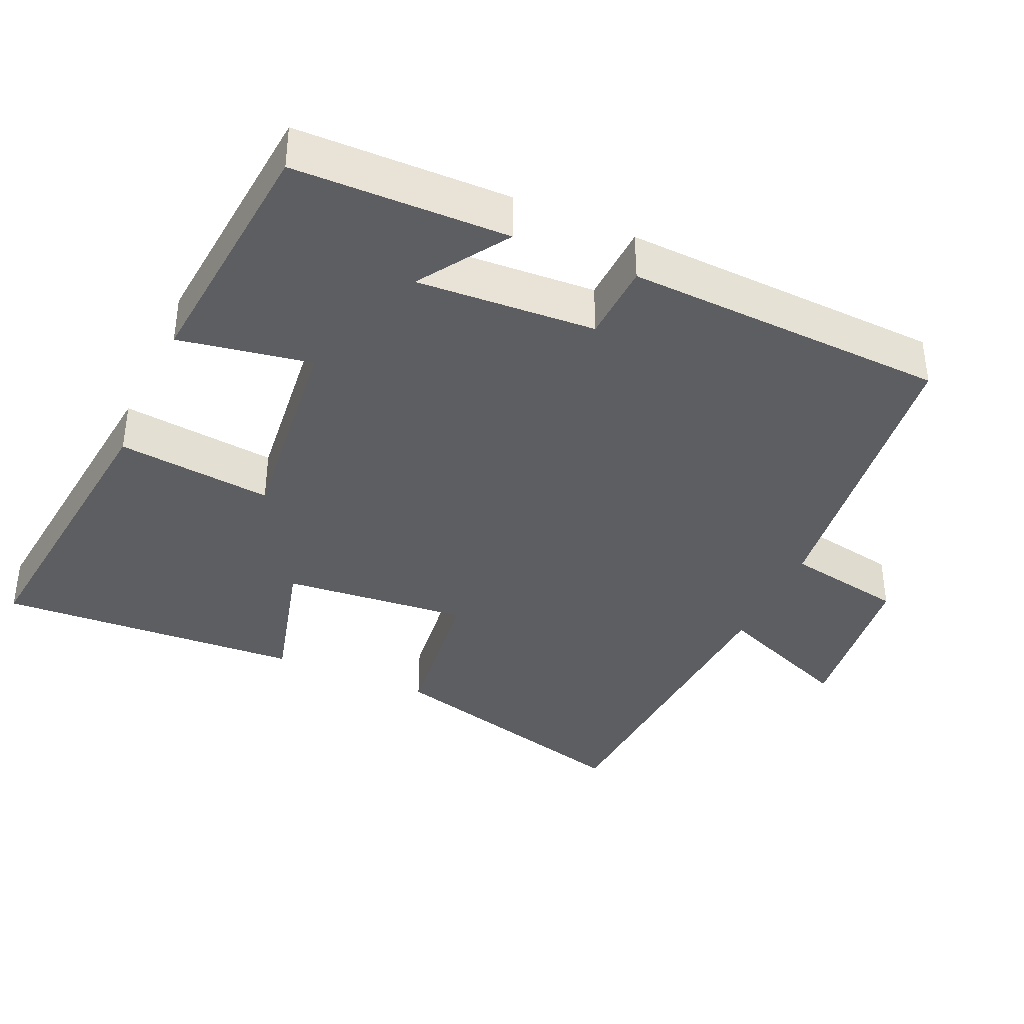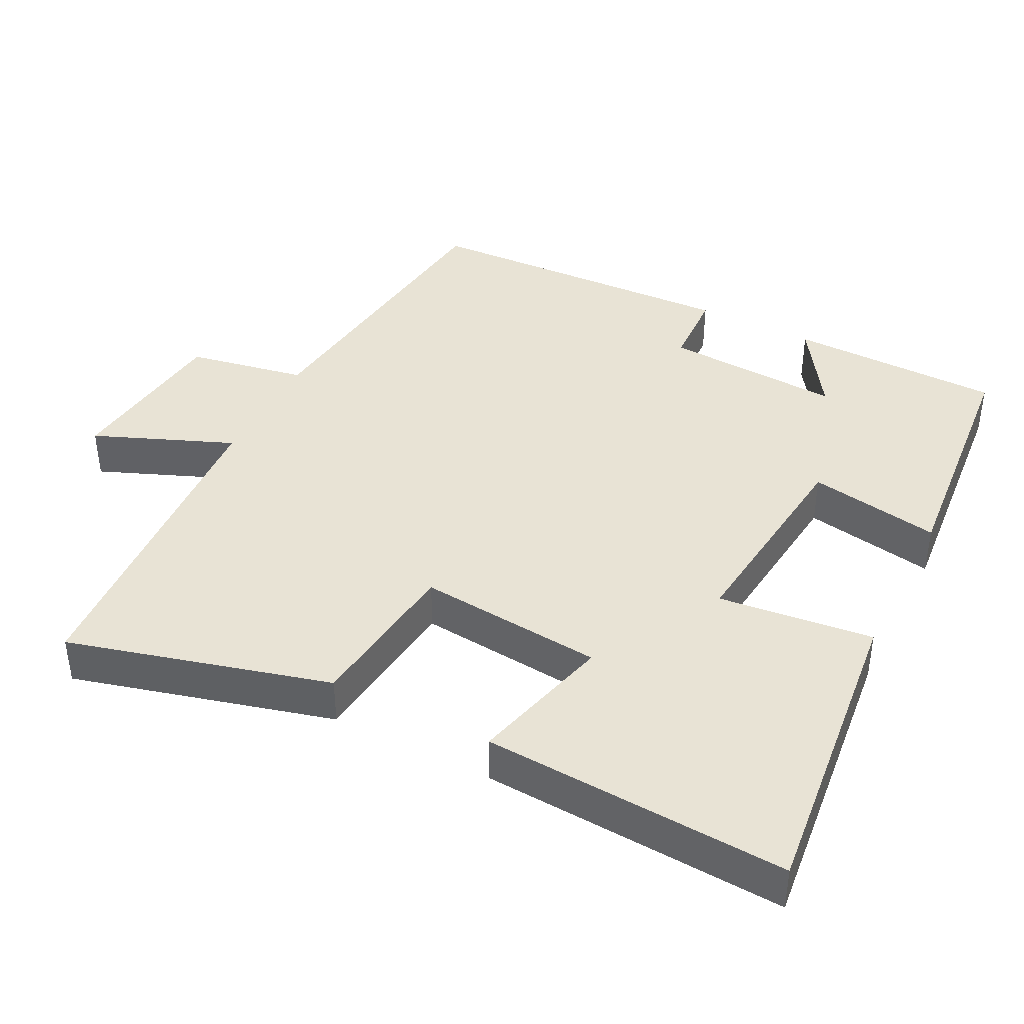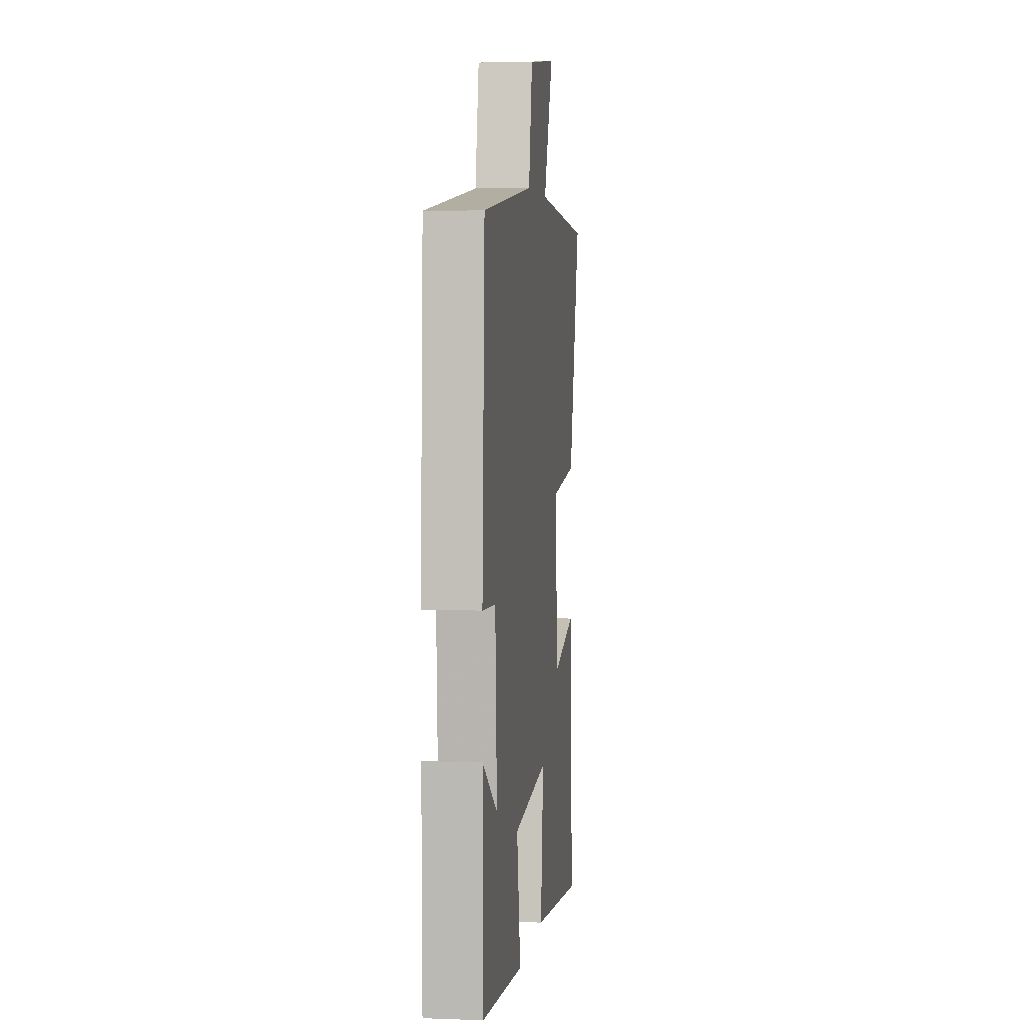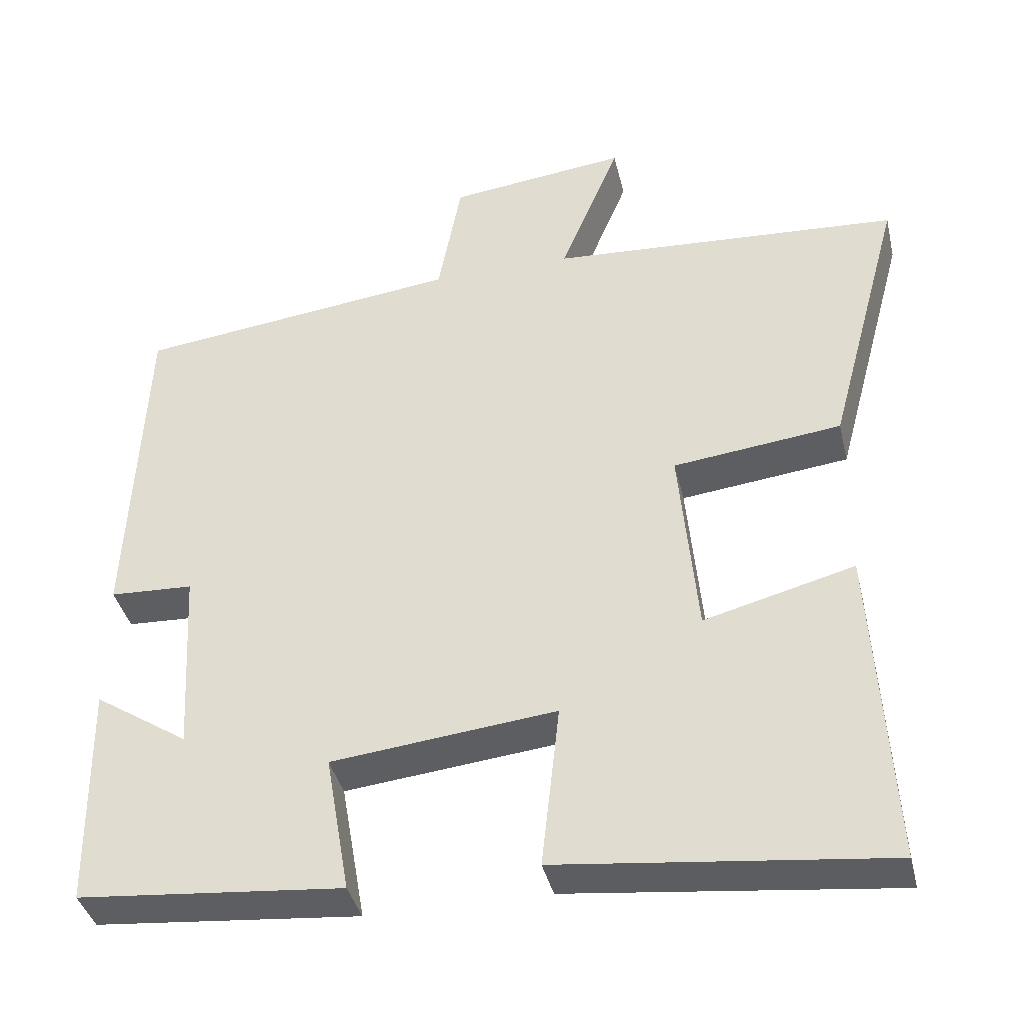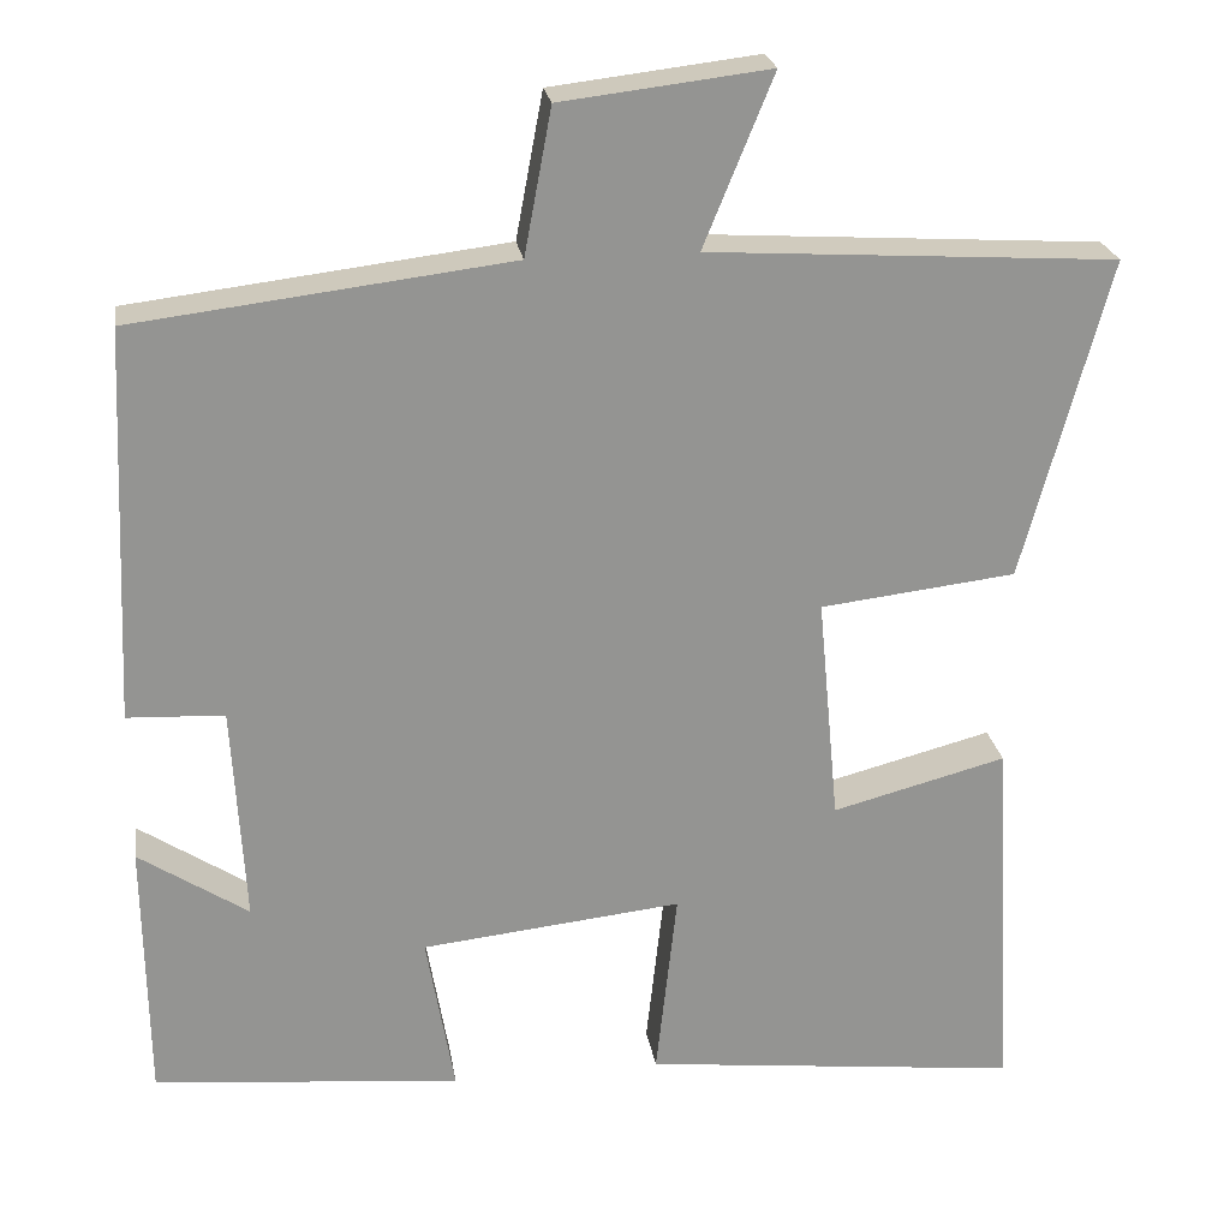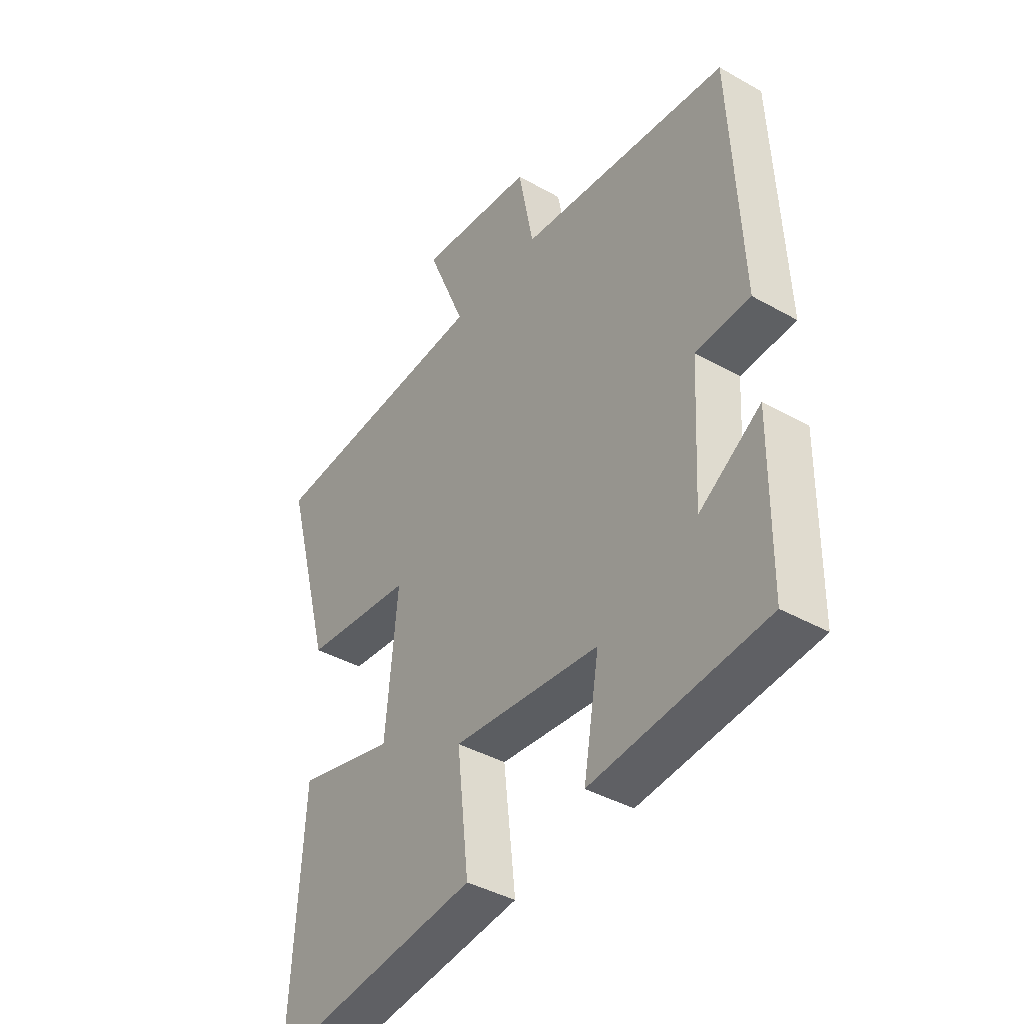
<metadata>
{"format":"obj","ext":"obj","renderer":"f3d","projection":"perspective","resolution":1024,"background":"white","views":[{"elev":-38.0,"azim":-114.0,"up":"+Y"},{"elev":41.0,"azim":117.0,"up":"+Y"},{"elev":4.1,"azim":-82.9,"up":"+Z"},{"elev":-38.9,"azim":13.1,"up":"+Z"},{"elev":23.4,"azim":-8.8,"up":"+Z"},{"elev":-40.9,"azim":-124.6,"up":"+Z"}]}
</metadata>
<code>
v 0.598 0.07 0.471
v 0.5 0.07 0.108
v 0.278 0.07 0.082
v 0.302 0.07 -0.176
v 0.5 0.07 -0.124
v 0.524 0.07 -0.548
v 0.093 0.07 -0.5
v 0.117 0.07 -0.284
v -0.179 0.07 -0.316
v -0.147 0.07 -0.5
v -0.496 0.07 -0.468
v -0.5 0.07 -0.171
v -0.376 0.07 -0.252
v -0.39 0.07 -0.004
v -0.5 0.07 0.001
v -0.48 0.07 0.448
v -0.053 0.07 0.5
v -0.022 0.07 0.665
v 0.214 0.07 0.693
v 0.135 0.07 0.5
v 0.598 0 0.471
v 0.5 0 0.108
v 0.278 0 0.082
v 0.302 0 -0.176
v 0.5 0 -0.124
v 0.524 0 -0.548
v 0.093 0 -0.5
v 0.117 0 -0.284
v -0.179 0 -0.316
v -0.147 0 -0.5
v -0.496 0 -0.468
v -0.5 0 -0.171
v -0.376 0 -0.252
v -0.39 0 -0.004
v -0.5 0 0.001
v -0.48 0 0.448
v -0.053 0 0.5
v -0.022 0 0.665
v 0.214 0 0.693
v 0.135 0 0.5
f 17 18 19 20
f 14 15 16 17
f 13 14 17 20
f 10 11 12 13
f 9 10 13
f 8 9 13 20
f 5 6 7 8
f 4 5 8
f 3 4 8 20
f 1 2 3 20
f 40 39 38 37
f 37 36 35 34
f 40 37 34 33
f 33 32 31 30
f 33 30 29
f 40 33 29 28
f 28 27 26 25
f 28 25 24
f 40 28 24 23
f 40 23 22 21
f 1 21 22 2
f 2 22 23 3
f 3 23 24 4
f 4 24 25 5
f 5 25 26 6
f 6 26 27 7
f 7 27 28 8
f 8 28 29 9
f 9 29 30 10
f 10 30 31 11
f 11 31 32 12
f 12 32 33 13
f 13 33 34 14
f 14 34 35 15
f 15 35 36 16
f 16 36 37 17
f 17 37 38 18
f 18 38 39 19
f 19 39 40 20
f 20 40 21 1

</code>
